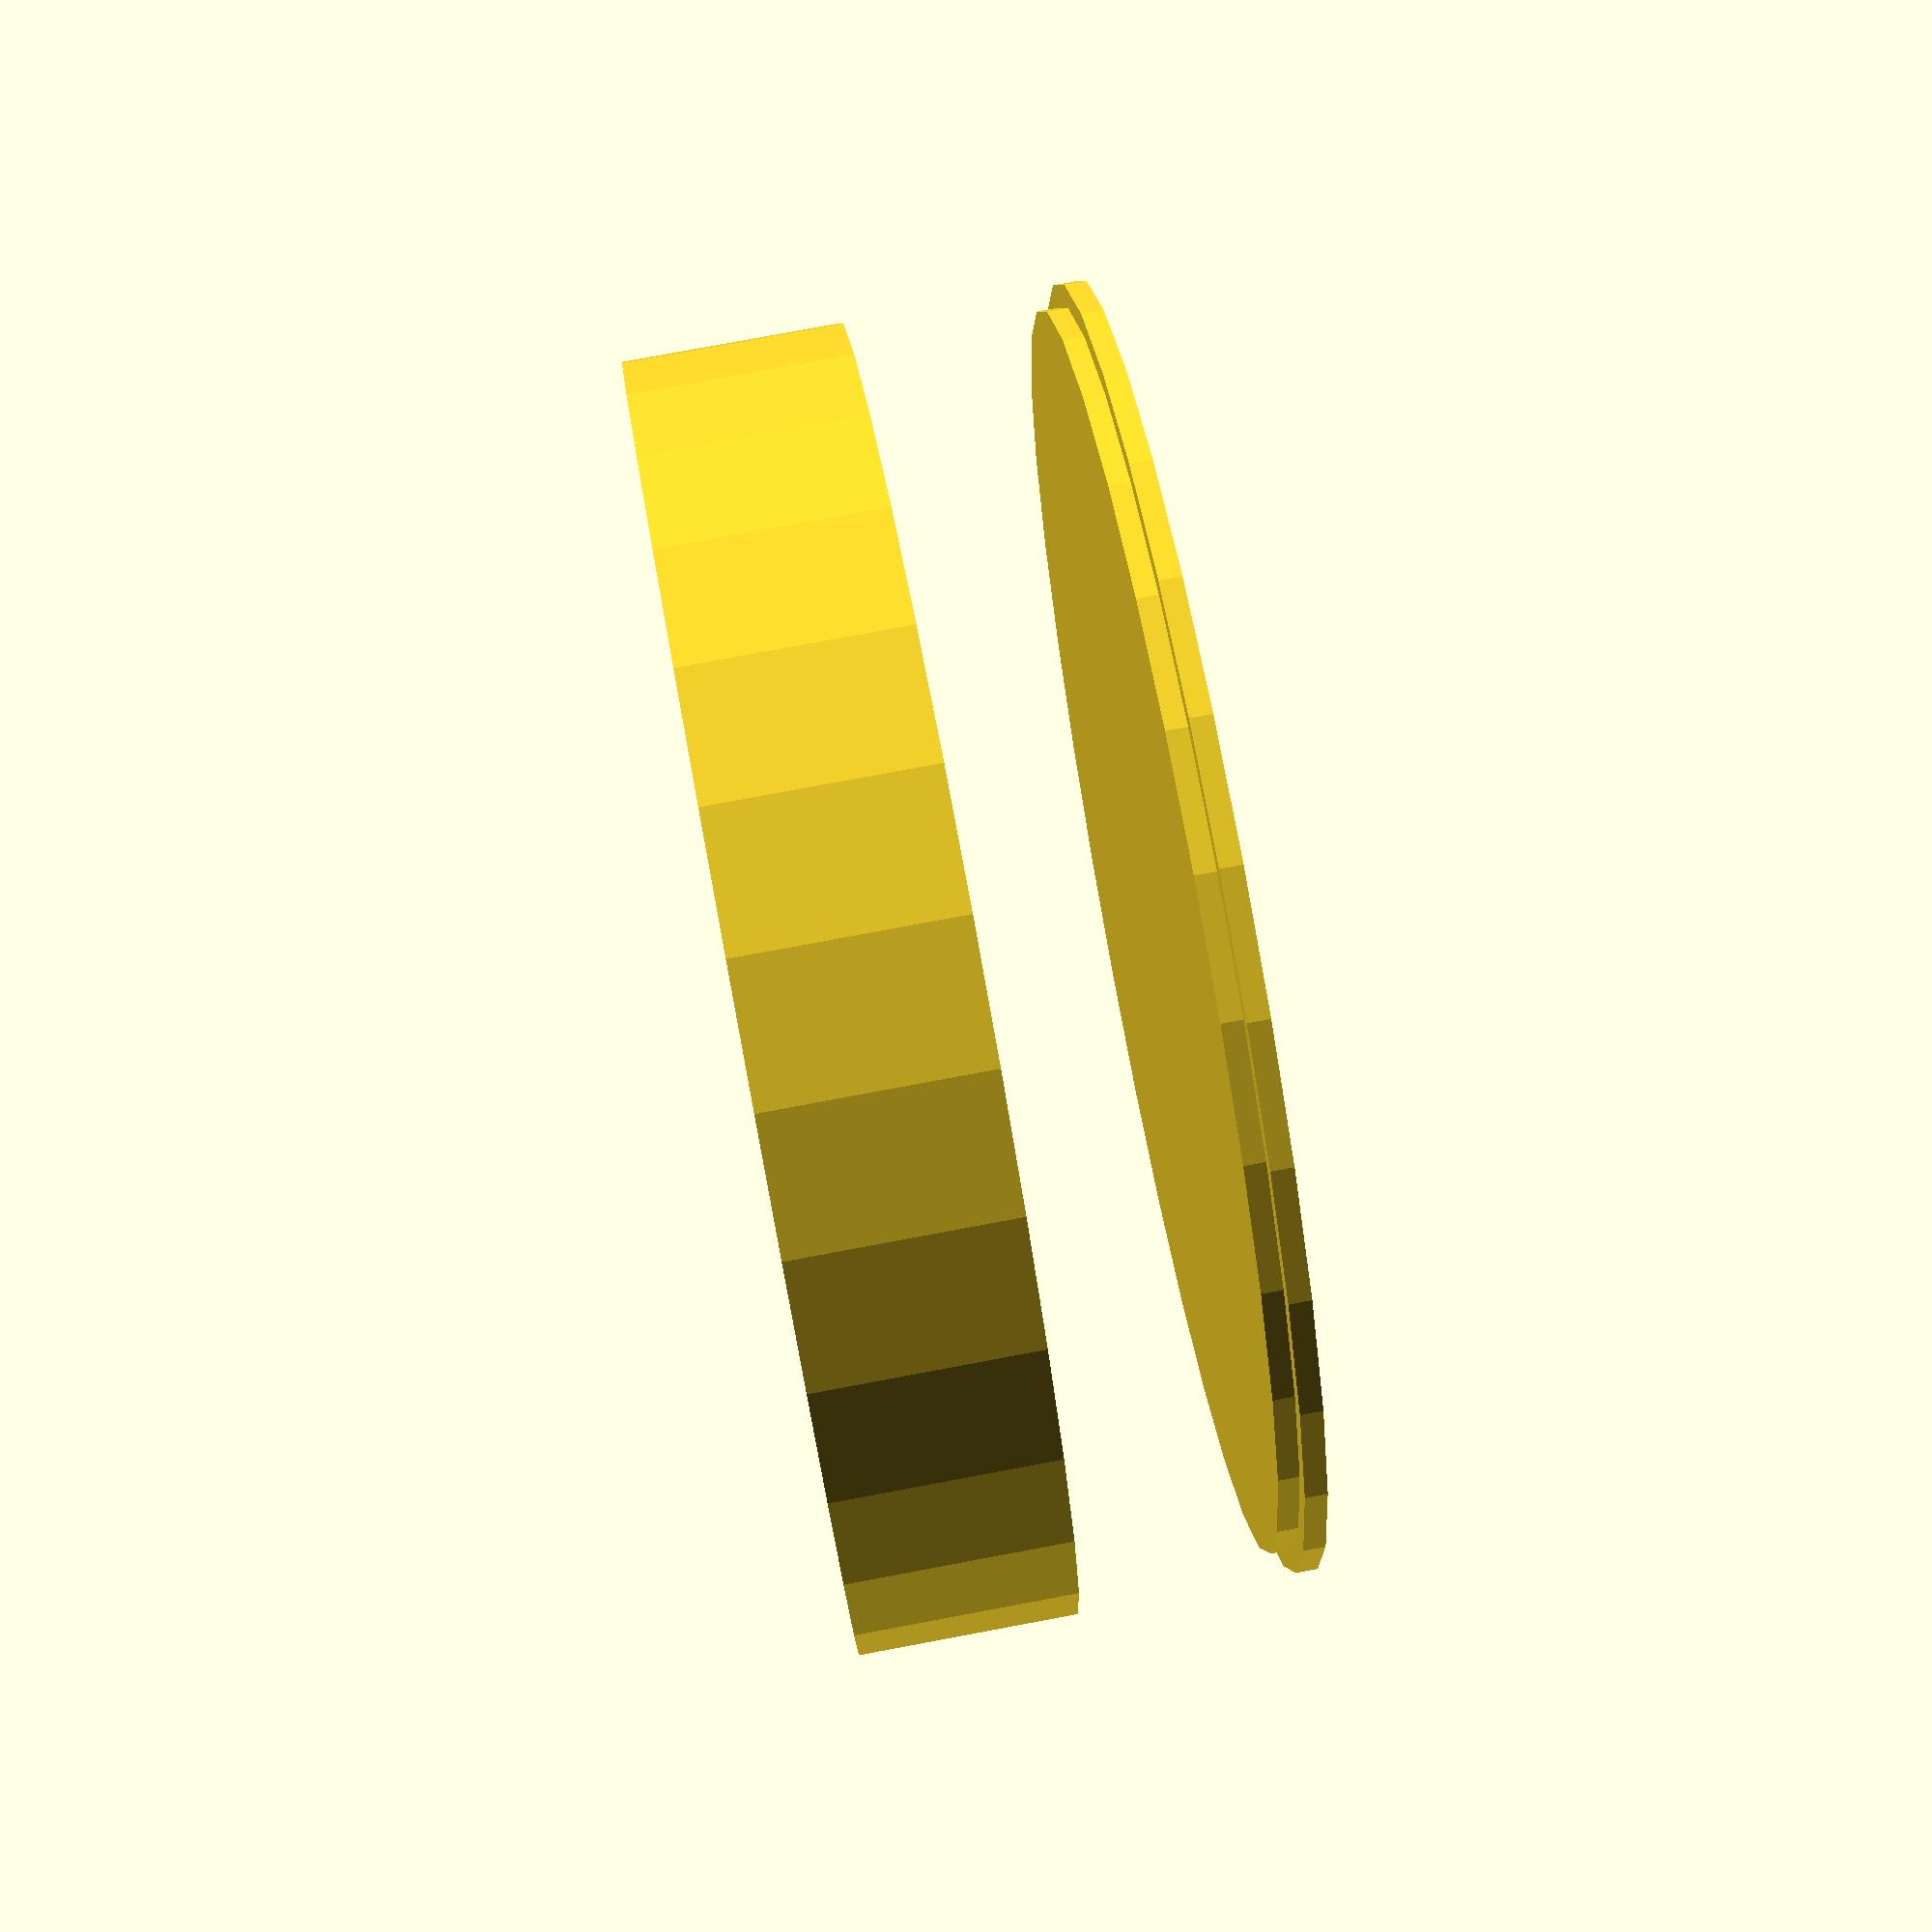
<openscad>
/*


                 ---  Retinal Slices Disection Dish  ---
                        
            
Designed by L. Zanetti 
A. Koschak lab, University of Innsbruck, Austria

This project is Open Source licensed, released under CERN OHL v1.2         */
                                                                    
                                                                    
                                                                    

// // // // // // // // // // // // // // // // // // // // // // // // // //
/*                             User Parameters                             */

tol = 0.1;              // Printer tolerance
Wall = 2;               // Wall thickness
smoothness = 30;        // Numbers of Facets

sep = 20;                // Lid sep value for visualisation


// // // // // // // // // // // // // // // // // // // // // // // // // //
/*                                Switches                                 */
 
Lid = 1;
Dish = 1;


// // // // // // // // // // // // // // // // // // // // // // // // // //
/*                        Component Parameters                             */

h_pd = 20;                   // Heigh of the Petri Dish
r_pd = 120/2;                // Radius of the Petri Dish
h_sc = 5;                    // Heigh of the slice holders
r_sc = 5/2;                  // Radisus of the slice holders
w_outer = 7.5;                // Width of the Outer Dish (Bubbling thing)
r_outer_pin = 2;             // Radius of the holes connecting the two chambers
r_Bubble_hole =0.5;          // Radius of the bubbling holes in the outer chamber
h_Holder = h_pd - 5*Wall;    // Heigh of the slice holder
r_Holder = 5;                // Radius of the slice holder
pos_Holder = 30;             // Position of the Holder relative to the centre of the dish


// // // // // // // // // // // // // // // // // // // // // // // // // //
/*                                 Modules                                 */


module Petri_Dish(){
difference(){
    cylinder(h=h_pd, r=r_pd, $fn=smoothness);   // Main Body
    
    difference(){
        translate([0,0,Wall])cylinder(h=h_pd-Wall, r=r_pd-Wall, $fn=smoothness); // Outer Dish
        
        difference(){
            union(){
                translate([0,0,Wall])cylinder(h=h_pd-2*Wall, r=r_pd-Wall-w_outer, $fn=smoothness); // Inner Dish
                translate([0,0,h_pd-2*Wall])cylinder(h=Wall, r=r_pd, $fn=smoothness); // Outer ring cover
            }
            
            translate([0,0,Wall])cylinder(h=h_pd-2*Wall, r=r_pd-Wall-w_outer-Wall, $fn=smoothness); // Inner Dish
        }
    }   
}}
    
module Outer_Pin(){
for (i = [0 : 45 : 360]){rotate(i,[0,0,1])translate([r_pd-Wall-w_outer,0,2*Wall+3*r_outer_pin])rotate([0,-90,0])cylinder(h=2*Wall, r=r_outer_pin, $fn= smoothness );}
for (i = [0 : 45 : 360]){rotate(i+22.5,[0,0,1])translate([r_pd-Wall-w_outer,0,Wall+3*r_outer_pin])rotate([0,-90,0])cylinder(h=2*Wall, r=r_outer_pin, $fn= smoothness );}
}

module Bubble_Ring(){
difference (){
    translate([0,0,w_outer/2])rotate_extrude(convexity = 10)translate([r_pd-Wall-w_outer/2,0,0])circle(r=w_outer/2); 
    
    translate([0,0,w_outer/2-Wall])rotate_extrude(convexity = 10)translate([r_pd-Wall-w_outer/2,0,0])circle(r=w_outer/2-Wall);  
    for (i = [0 : 1 : 36]){rotate(i*10,[0,0,1])translate([r_pd-Wall-w_outer/2,0,w_outer/2])rotate([0,45,0])cylinder(h=w_outer/2, r=r_Bubble_hole, $fn=smoothness );}
    for (i = [0 : 1 : 35]){rotate(i*10+5,[0,0,1])translate([r_pd-Wall-w_outer/2,0,w_outer/2])rotate([0,30,0])cylinder(h=w_outer/2, r=r_Bubble_hole, $fn=smoothness );}
}}

module Slice_Holder(){
difference() {
    cylinder(h =h_Holder, r= r_Holder, $fn =smoothness);
    
    cylinder(h =h_Holder, r= r_Holder-Wall, $fn =smoothness);
    translate([-r_Holder/3,-r_Holder,0])cube([r_Holder*2/3,2*r_Holder,h_Holder/2]);
    translate([-r_Holder,-r_Holder/3,0])cube([r_Holder*2,r_Holder*2/3,h_Holder/2]);
}}

module Holders(){
translate([0,pos_Holder,Wall]) Slice_Holder();
translate([0,-pos_Holder,Wall]) Slice_Holder();
translate([pos_Holder,0,Wall]) Slice_Holder();
translate([-pos_Holder,0,Wall]) Slice_Holder();
}

module Lid(){
    cylinder(h=Wall, r=r_pd, $fn=smoothness); 
    translate([0,0,-Wall+tol])cylinder(h=Wall-tol, r=r_pd-Wall-tol);
}


// // // // // // // // // // // // // // // // // // // // // // // // // //
/*                                  Display                                */

if (Lid==1)translate([0,0,h_pd+sep])Lid();
if (Dish==1){
    difference(){
        Petri_Dish();
        Outer_Pin();
    }
    Bubble_Ring();
    Holders();
}
</openscad>
<views>
elev=102.0 azim=334.0 roll=280.6 proj=p view=wireframe
</views>
